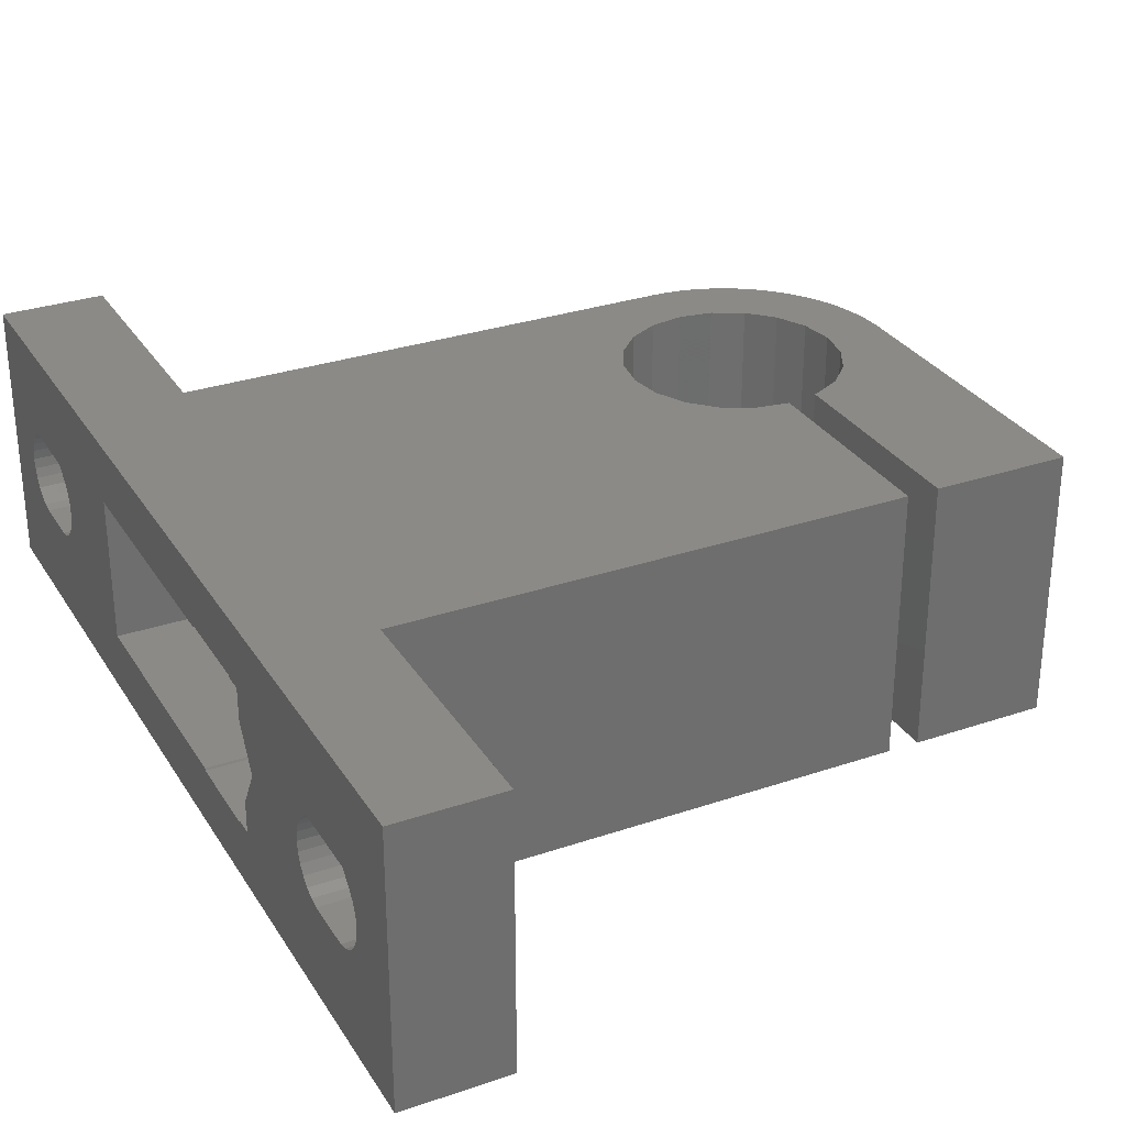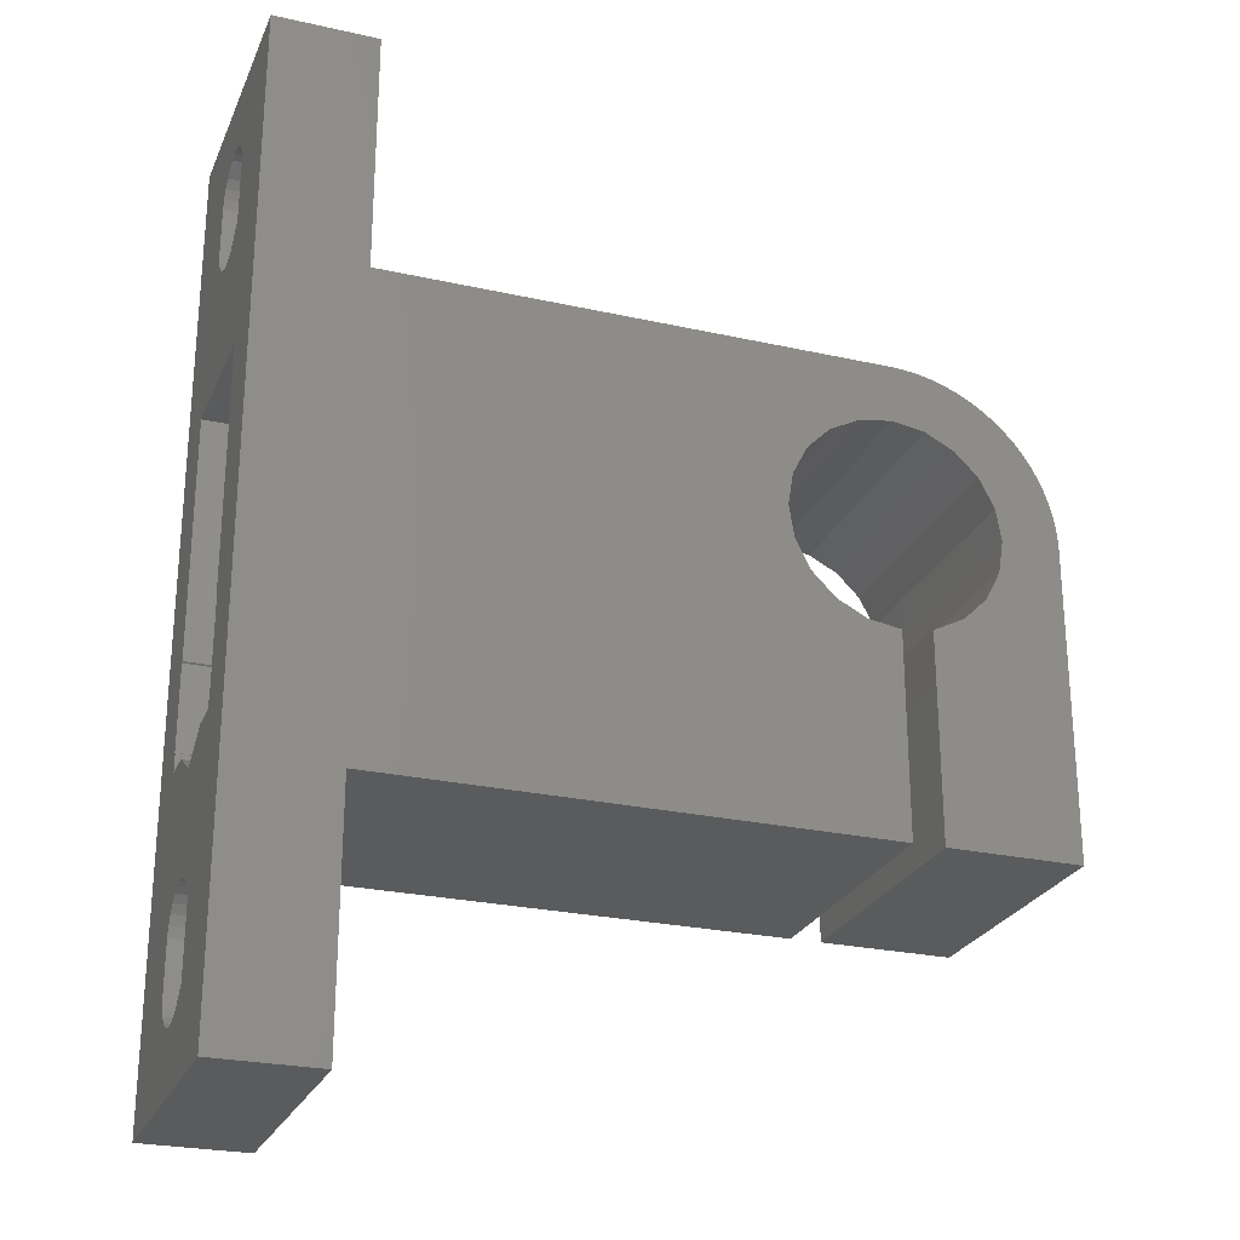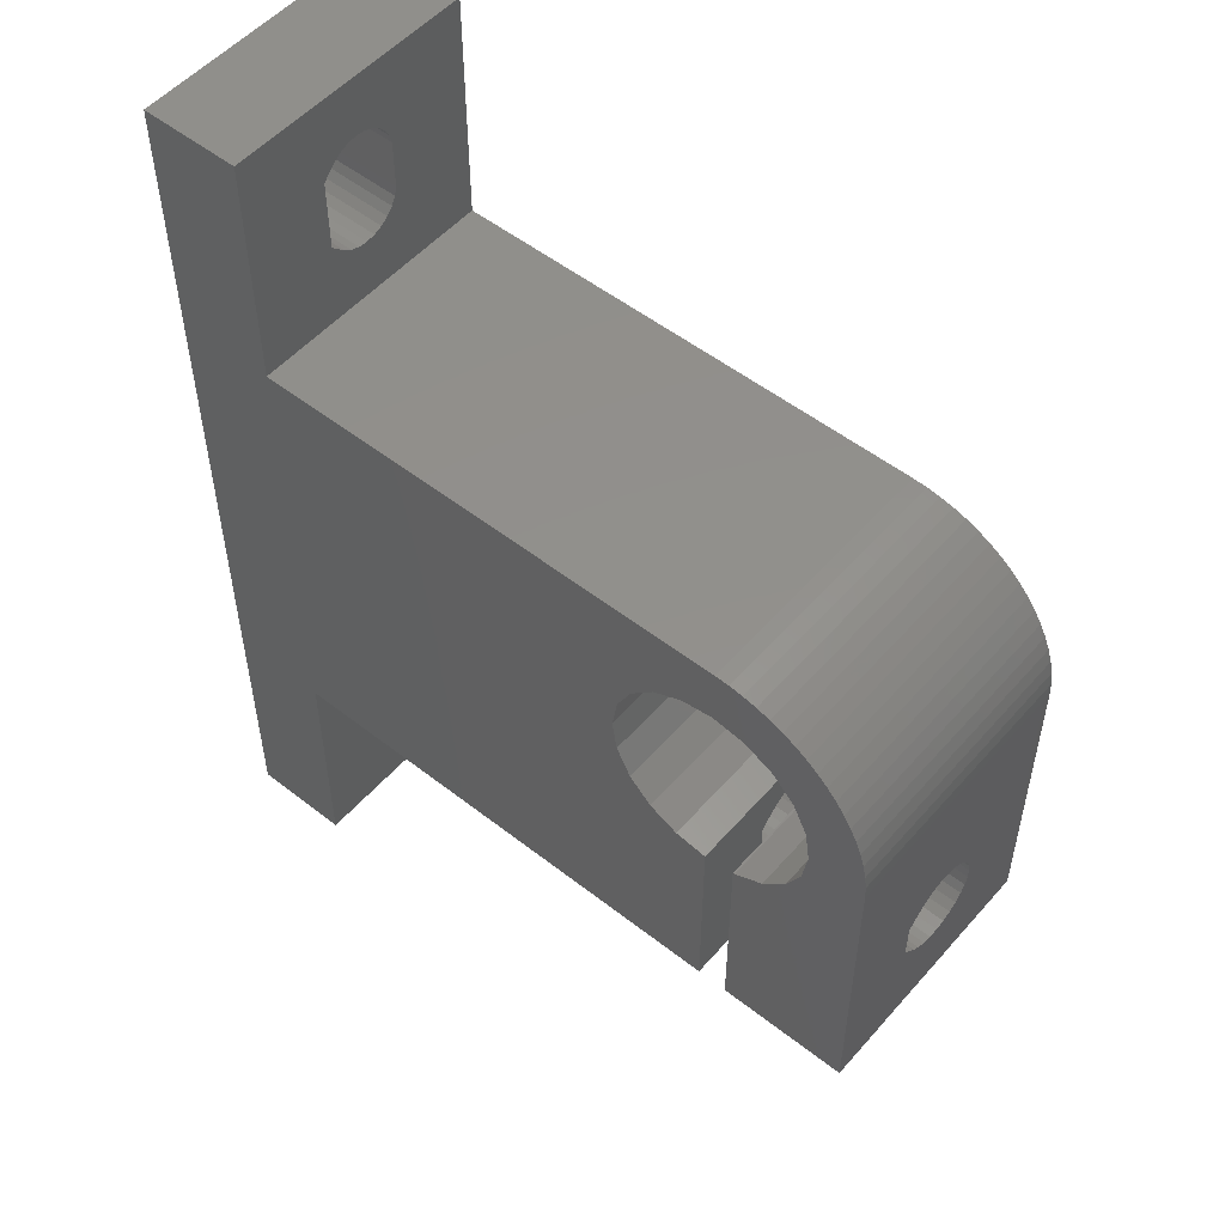
<metadata>
{"format":"stl","ext":"stl","renderer":"f3d","projection":"perspective","resolution":1024,"background":"white","views":[{"elev":30.1,"azim":-26.4,"up":"+Z"},{"elev":-25.6,"azim":-19.7,"up":"+Y"},{"elev":52.8,"azim":40.0,"up":"+Y"}]}
</metadata>
<code>
# stl→obj: 338 verts, 688 faces
v -1.203e-15 5 10
v -6.873e-16 12.17 8.5
v 1.204e-15 5 3
v 21.19 5 10
v 21.19 -6.871 10
v -1.204e-15 -6.871 10
v 25.2 -6.925 10.09
v -1.204e-15 -12 10
v -1.204e-15 -11.13 10
v 21.19 -12 10
v -1.651e-16 -18.06 6.979
v -3.198e-16 -18.23 7.429
v -4.564e-16 -18.5 7.826
v -3.93e-19 -18 6.5
v -4.866e-16 -18.59 7.914
v -6.881e-16 -19.17 8.5
v -6.851e-16 -12 8.492
v 3.19e-16 -18.23 5.571
v 1.643e-16 -18.06 6.021
v 21.19 -11.13 10
v 25.2 -11.07 10.09
v -1.236e-15 -6.925 10.09
v -1.236e-15 -11.07 10.09
v -1.642e-16 16.94 6.979
v 5 16.94 6.979
v 5 16.77 7.429
v 5.557e-19 17 6.5
v -1.643e-16 11.06 6.979
v 3.93e-19 11 6.5
v 5 11.06 6.979
v 5 11.23 7.429
v 5 -18.06 6.979
v 5 -18.23 7.429
v -1.653e-16 -23.94 6.979
v -5.557e-19 -24 6.5
v 2.234e-15 -27 4.643e-15
v 5 -23.77 7.429
v 5 -23.94 6.979
v -2.234e-15 20 13
v -3.189e-16 16.77 7.429
v -4.554e-16 16.5 7.826
v -4.857e-16 16.41 7.914
v -6.872e-16 15.83 8.5
v 2.236e-15 20 -4.643e-15
v 5 20 -2.748e-15
v 5 20 13
v 5 8 13
v -2.236e-15 -27 13
v -3.2e-16 -23.77 7.429
v -4.565e-16 -23.5 7.826
v -4.867e-16 -23.41 7.914
v -6.882e-16 -22.83 8.5
v 5 -27 6.539e-15
v 5 -15 13
v 5 -27 13
v -2.616e-19 -13.15 6.5
v 21.19 -12 8.492
v 25.2 -13.15 6.5
v 6.847e-16 -12 4.508
v 5 16.5 7.826
v -3.19e-16 11.23 7.429
v 5 11.5 7.826
v 5 -18.5 7.826
v 5 -23.5 7.826
v 5 -18 6.5
v 5 16.41 7.914
v -4.555e-16 11.5 7.826
v 5 11.59 7.914
v 5 -18.59 7.914
v 5 -23.41 7.914
v 5 15.83 8.5
v -4.858e-16 11.59 7.914
v 5 12.17 8.5
v 5 -19.17 8.5
v 5 -22.83 8.5
v 1.642e-16 -23.94 6.021
v 5 -24 6.5
v 5.656e-16 -18.86 4.854
v 4.555e-16 -18.5 5.174
v 1.203e-15 -12 3
v 1.203e-15 -11.13 3
v 1.236e-15 -11.07 2.906
v 21.19 -12 3
v 21.19 -12 4.508
v 21.19 -11.13 3
v 1.203e-15 -6.871 3
v 1.236e-15 -6.925 2.906
v 21.19 -6.871 3
v 21.19 5 3
v 25.2 -11.07 2.906
v 25.2 -6.925 2.906
v 3.189e-16 -23.77 5.571
v 5 -23.94 6.021
v 5 -18.06 6.021
v 1.651e-16 11.06 6.021
v 3.198e-16 11.23 5.571
v 5 11 6.5
v 5 11.06 6.021
v 1.653e-16 16.94 6.021
v 3.2e-16 16.77 5.571
v 5 16.94 6.021
v 5 17 6.5
v 5 -15 4.168e-15
v 5 8 -3.77e-16
v 21.19 -4.85 6.5
v 25.2 -4.85 6.5
v 24.04 -9.559e-16 8.42e-15
v 24.04 1.931e-15 13
v 24.29 -1.595 8.831e-15
v 24.29 1.595 13
v 24.29 1.595 8.201e-15
v 24.29 -1.595 13
v 25.02 -3.034 13
v 25.02 -3.034 9.394e-15
v 29.2 -15 1.334e-14
v 25.02 3.034 13
v 25.02 3.034 8.195e-15
v 26.17 -4.176 13
v 26.17 -4.176 1.005e-14
v 26.17 4.176 13
v 29.2 8 13
v 26.17 4.176 8.402e-15
v 25.2 -10.29 4.596
v 29.2 -10.29 4.596
v 25.2 -9.851 4.363
v 29.2 -10.67 4.918
v 25.2 -10.62 8.122
v 29.2 -10.63 8.126
v 29.2 -10.62 8.122
v 25.2 -10.63 8.126
v 25.2 -9.952 8.8
v 29.2 -9.952 8.8
v 25.2 -10.67 4.918
v 29.2 -10.97 5.314
v 25.2 -10.67 8.082
v 29.2 -10.67 8.082
v 25.2 -10.97 5.314
v 29.2 -11.18 5.766
v 25.2 -10.97 7.686
v 29.2 -10.97 7.686
v 25.2 -11.18 5.766
v 29.2 -11.29 6.251
v 25.2 -11.18 7.234
v 29.2 -11.18 7.234
v 25.2 -11.29 6.251
v 25.2 -11.29 6.749
v 29.2 -11.29 6.749
v 25.2 -6.7 6.5
v 29.2 -6.7 6.5
v 29.2 -6.754 6.994
v 25.2 -6.754 6.006
v 29.2 -6.754 6.006
v 25.2 -6.754 6.994
v 29.2 -6.913 7.466
v 25.2 -6.913 5.534
v 29.2 -6.913 5.534
v 25.2 -6.913 7.466
v 29.2 -7.169 7.892
v 25.2 -7.169 5.108
v 29.2 -7.169 5.108
v 25.2 -7.169 7.892
v 29.2 -7.383 8.117
v 25.2 -7.374 8.126
v 29.2 -7.374 8.126
v 29.2 -8.048 8.8
v 25.2 -7.383 8.117
v 25.2 -7.511 4.747
v 29.2 -7.511 4.747
v 25.2 -7.923 4.468
v 29.2 -7.923 4.468
v 25.2 -8.048 8.8
v 25.2 -8.385 4.284
v 29.2 -8.385 4.284
v 25.2 -8.875 4.203
v 29.2 -8.875 4.203
v 29.2 -9.372 4.23
v 25.2 -9.372 4.23
v 29.2 -9.851 4.363
v 27.61 -4.91 1.074e-14
v 27.61 -4.91 13
v 29.2 -15 13
v 27.61 4.91 13
v 27.61 4.91 8.802e-15
v 29.2 8 8.796e-15
v 29.2 -5.162 1.14e-14
v 29.2 -5.162 13
v 29.2 5.162 13
v 29.2 5.162 9.357e-15
v 29.9 7.97 13
v 30.59 7.878 13
v 30.8 4.91 1.001e-14
v 30.8 4.91 13
v 29.9 7.97 9.066e-15
v 37.2 -6.891e-16 1.341e-14
v 32.23 4.176 1.07e-14
v 30.59 7.878 9.347e-15
v 4.554e-16 -23.5 5.174
v 5 -23.77 5.571
v 5 -18.23 5.571
v 4.564e-16 11.5 5.174
v 5 11.23 5.571
v 4.565e-16 16.5 5.174
v 5 16.77 5.571
v 31.27 7.727 13
v 31.27 7.727 9.635e-15
v 30.7 -10.29 4.596
v 30.7 -9.851 4.363
v 30.7 -4.925 1.192e-14
v 37.2 -10.29 4.596
v 37.2 -10.67 4.918
v 30.7 -10.62 8.122
v 37.2 -10.63 8.126
v 37.2 -10.62 8.122
v 30.7 -10.63 8.126
v 30.7 -9.952 8.8
v 37.2 -9.952 8.8
v 30.7 -10.67 4.918
v 37.2 -10.97 5.314
v 30.7 -10.67 8.082
v 37.2 -10.67 8.082
v 30.7 -10.97 5.314
v 37.2 -11.18 5.766
v 30.7 -10.97 7.686
v 37.2 -10.97 7.686
v 30.7 -11.18 5.766
v 37.2 -11.29 6.251
v 30.7 -11.18 7.234
v 37.2 -11.18 7.234
v 30.7 -11.29 6.251
v 30.7 -11.29 6.749
v 37.2 -11.29 6.749
v 30.7 -15 1.391e-14
v 30.7 -15 13
v 30.8 -4.91 1.195e-14
v 32.23 -4.176 1.235e-14
v 37.2 -15 1.637e-14
v 30.7 -4.925 13
v 30.8 -4.91 13
v 32.23 -4.176 13
v 33.38 -3.034 13
v 34.11 -1.595 13
v 35.75 4.589 13
v 36.13 4 13
v 36.45 3.381 13
v 36.72 2.736 13
v 36.93 2.071 13
v 37.08 1.389 13
v 37.17 0.697 13
v 37.2 -15 13
v 37.2 2.197e-15 13
v 30.7 -6.7 6.5
v 37.2 -6.7 6.5
v 37.2 -6.754 6.994
v 30.7 -6.754 6.006
v 37.2 -6.754 6.006
v 30.7 -6.754 6.994
v 37.2 -6.913 7.466
v 30.7 -6.913 5.534
v 37.2 -6.913 5.534
v 30.7 -6.913 7.466
v 37.2 -7.169 7.892
v 30.7 -7.169 5.108
v 37.2 -7.169 5.108
v 30.7 -7.169 7.892
v 37.2 -7.383 8.117
v 30.7 -7.374 8.126
v 37.2 -7.374 8.126
v 37.2 -8.048 8.8
v 30.7 -7.383 8.117
v 30.7 -7.511 4.747
v 37.2 -7.511 4.747
v 30.7 -7.923 4.468
v 37.2 -7.923 4.468
v 30.7 -8.048 8.8
v 30.7 -8.385 4.284
v 37.2 -8.385 4.284
v 30.7 -8.875 4.203
v 37.2 -8.875 4.203
v 37.2 -9.372 4.23
v 30.7 -9.372 4.23
v 37.2 -9.851 4.363
v 31.94 7.518 13
v 32.23 4.176 13
v 31.94 7.518 9.929e-15
v 32.58 7.25 13
v 32.58 7.25 1.023e-14
v 33.38 -3.034 1.256e-14
v 33.38 3.034 1.136e-14
v 33.2 6.928 13
v 33.38 3.034 13
v 33.79 6.553 13
v 33.2 6.928 1.052e-14
v 33.79 6.553 1.082e-14
v 34.11 -1.595 1.255e-14
v 34.11 1.595 1.192e-14
v 34.11 1.595 13
v 34.86 5.657 13
v 34.34 6.128 13
v 34.34 6.128 1.112e-14
v 34.36 2.14e-15 13
v 34.36 -7.466e-16 1.233e-14
v 35.33 5.142 13
v 34.86 5.657 1.14e-14
v 35.33 5.142 1.168e-14
v 35.75 4.589 1.195e-14
v 36.13 4 1.221e-14
v 36.45 3.381 1.246e-14
v 36.72 2.736 1.269e-14
v 36.93 2.071 1.29e-14
v 37.08 1.389 1.309e-14
v 37.17 0.697 1.326e-14
v 5 -23.5 5.174
v 5.655e-16 -23.14 4.854
v 5 -18.5 5.174
v 5 11.5 5.174
v 5.664e-16 11.86 4.854
v 5.665e-16 16.14 4.854
v 5 16.5 5.174
v 5 -18.86 4.854
v 5 -19.29 4.63
v 5 -19.76 4.515
v 5 -22.24 4.515
v 5 -22.71 4.63
v 5 -23.14 4.854
v 5 16.14 4.854
v 5 11.86 4.854
v 5 12.29 4.63
v 5 12.76 4.515
v 5 15.24 4.515
v 5 15.71 4.63
v 6.425e-16 -22.71 4.63
v 6.426e-16 -19.29 4.63
v 6.434e-16 12.29 4.63
v 6.435e-16 15.71 4.63
v 6.82e-16 -22.24 4.515
v 6.821e-16 -19.76 4.515
v 6.83e-16 12.76 4.515
v 6.831e-16 15.24 4.515
f 1 2 3
f 1 3 4
f 1 4 5
f 6 1 5
f 6 5 7
f 8 9 10
f 8 11 12
f 8 12 13
f 8 14 11
f 8 13 15
f 8 15 16
f 8 17 18
f 8 19 14
f 8 10 17
f 8 18 19
f 9 20 10
f 9 21 20
f 22 6 7
f 22 7 21
f 23 9 8
f 23 22 21
f 23 21 9
f 24 25 26
f 24 27 25
f 28 29 3
f 28 30 29
f 28 31 30
f 11 14 32
f 11 32 33
f 34 35 36
f 34 37 38
f 34 38 35
f 39 1 6
f 39 6 22
f 39 24 40
f 39 40 41
f 39 41 42
f 39 42 43
f 39 43 2
f 39 2 1
f 39 44 27
f 39 45 44
f 39 46 45
f 39 47 46
f 39 27 24
f 48 8 16
f 48 22 23
f 48 23 8
f 48 39 22
f 48 49 36
f 48 50 49
f 48 51 50
f 48 16 52
f 48 52 51
f 48 36 53
f 48 54 47
f 48 55 54
f 48 53 55
f 48 47 39
f 56 57 58
f 56 58 59
f 56 59 36
f 40 24 26
f 40 26 60
f 61 28 3
f 61 31 28
f 61 62 31
f 12 11 33
f 12 33 63
f 49 34 36
f 49 64 37
f 49 37 34
f 14 19 65
f 14 65 32
f 41 40 60
f 41 60 66
f 67 61 3
f 67 62 61
f 67 68 62
f 13 12 63
f 13 63 69
f 50 70 64
f 50 64 49
f 42 41 66
f 42 66 71
f 72 67 3
f 72 68 67
f 72 73 68
f 15 13 69
f 15 69 74
f 51 75 70
f 51 70 50
f 35 76 36
f 35 38 77
f 35 77 76
f 17 56 36
f 17 36 78
f 17 10 57
f 17 57 56
f 17 79 18
f 17 78 79
f 43 42 71
f 43 71 73
f 2 72 3
f 2 43 73
f 2 73 72
f 16 15 74
f 16 74 75
f 52 16 75
f 52 75 51
f 80 81 82
f 80 82 36
f 80 83 81
f 80 84 83
f 81 85 82
f 81 83 85
f 86 3 87
f 86 87 88
f 86 88 3
f 3 44 87
f 3 88 89
f 3 89 4
f 82 87 44
f 82 44 36
f 82 85 90
f 82 90 87
f 87 90 91
f 87 91 88
f 76 92 36
f 76 93 92
f 76 77 93
f 19 18 94
f 19 94 65
f 95 96 3
f 95 97 98
f 95 98 96
f 99 44 100
f 99 100 101
f 99 101 102
f 36 44 103
f 36 103 53
f 44 45 104
f 44 104 103
f 85 58 90
f 83 84 85
f 84 58 85
f 57 20 21
f 57 10 20
f 57 21 58
f 5 105 106
f 5 4 105
f 5 106 7
f 88 105 4
f 88 4 89
f 88 106 105
f 88 91 106
f 107 108 109
f 107 110 108
f 107 111 110
f 108 112 109
f 112 113 114
f 109 112 114
f 109 114 115
f 111 116 110
f 111 117 116
f 113 118 119
f 114 113 119
f 114 119 115
f 116 120 121
f 117 120 116
f 117 122 120
f 123 124 125
f 123 126 124
f 127 128 129
f 130 131 132
f 130 128 127
f 130 132 128
f 133 126 123
f 133 134 126
f 135 127 129
f 135 129 136
f 137 134 133
f 137 138 134
f 139 135 136
f 139 136 140
f 21 7 131
f 90 123 125
f 90 133 123
f 90 137 133
f 90 125 91
f 141 137 90
f 141 138 137
f 141 142 138
f 143 139 140
f 143 140 144
f 145 141 90
f 145 146 147
f 145 142 141
f 145 147 142
f 146 143 144
f 146 144 147
f 58 127 135
f 58 130 127
f 58 135 139
f 58 139 143
f 58 21 131
f 58 143 146
f 58 145 90
f 58 146 145
f 58 131 130
f 148 149 150
f 151 148 106
f 151 149 148
f 151 152 149
f 153 148 150
f 153 150 154
f 155 151 106
f 155 152 151
f 155 156 152
f 157 153 154
f 157 154 158
f 7 106 148
f 7 148 153
f 7 153 157
f 91 155 106
f 159 155 91
f 159 156 155
f 159 160 156
f 161 157 158
f 161 7 157
f 161 158 162
f 163 7 161
f 163 164 165
f 166 161 162
f 166 163 161
f 166 164 163
f 166 162 164
f 167 159 91
f 167 160 159
f 167 168 160
f 169 167 91
f 169 168 167
f 169 170 168
f 171 7 163
f 171 163 165
f 171 165 132
f 172 169 91
f 172 170 169
f 172 173 170
f 174 172 91
f 174 173 172
f 174 175 173
f 174 176 175
f 177 174 91
f 177 176 174
f 177 178 176
f 125 177 91
f 125 124 178
f 125 178 177
f 131 7 171
f 131 171 132
f 119 118 179
f 119 179 115
f 118 180 179
f 118 181 180
f 120 182 121
f 120 183 182
f 122 183 120
f 122 184 183
f 179 180 185
f 179 185 115
f 180 181 186
f 180 186 185
f 182 187 121
f 182 188 187
f 183 188 182
f 183 184 188
f 136 129 128
f 115 124 126
f 115 126 134
f 115 134 138
f 115 138 142
f 115 142 147
f 115 147 181
f 115 185 170
f 115 170 173
f 115 173 175
f 115 175 176
f 115 176 178
f 115 178 124
f 181 128 132
f 181 136 128
f 181 140 136
f 181 144 140
f 181 147 144
f 181 132 186
f 152 185 149
f 150 185 186
f 150 149 185
f 156 185 152
f 154 150 186
f 160 185 156
f 158 154 186
f 164 158 186
f 162 158 164
f 168 185 160
f 170 185 168
f 165 164 186
f 132 165 186
f 187 189 121
f 187 190 189
f 187 191 192
f 187 192 190
f 188 184 191
f 188 191 187
f 121 189 193
f 184 121 193
f 184 193 194
f 184 195 191
f 184 194 195
f 189 190 196
f 193 189 196
f 193 196 194
f 92 197 36
f 92 198 197
f 92 93 198
f 18 79 199
f 18 199 94
f 96 200 3
f 96 98 201
f 96 201 200
f 100 44 202
f 100 202 203
f 100 203 101
f 29 95 3
f 29 97 95
f 29 30 97
f 190 192 204
f 190 204 205
f 196 190 205
f 196 205 194
f 206 207 208
f 206 209 207
f 206 210 209
f 211 212 213
f 214 215 216
f 214 212 211
f 214 216 212
f 217 206 208
f 217 210 206
f 217 218 210
f 219 211 213
f 219 214 211
f 219 213 220
f 221 218 217
f 221 222 218
f 223 219 220
f 223 220 224
f 225 222 221
f 225 226 222
f 227 223 224
f 227 224 228
f 229 230 231
f 229 226 225
f 229 231 226
f 230 227 228
f 230 228 231
f 232 217 208
f 232 221 217
f 232 223 227
f 232 225 221
f 232 227 230
f 232 229 225
f 232 230 229
f 232 233 223
f 232 208 234
f 232 234 235
f 232 235 194
f 232 236 233
f 232 194 236
f 233 214 219
f 233 219 223
f 233 237 215
f 233 215 214
f 233 238 237
f 233 239 238
f 233 240 239
f 233 241 240
f 233 242 241
f 233 243 242
f 233 244 243
f 233 245 244
f 233 246 245
f 233 247 246
f 233 248 247
f 233 236 249
f 233 249 250
f 233 250 248
f 208 237 234
f 237 238 234
f 251 252 253
f 254 237 208
f 254 251 237
f 254 252 251
f 254 255 252
f 256 237 251
f 256 251 253
f 256 253 257
f 258 254 208
f 258 255 254
f 258 259 255
f 260 237 256
f 260 256 257
f 260 257 261
f 262 258 208
f 262 259 258
f 262 263 259
f 264 237 260
f 264 260 261
f 264 261 265
f 266 237 264
f 266 267 268
f 269 264 265
f 269 266 264
f 269 267 266
f 269 265 267
f 270 262 208
f 270 263 262
f 270 271 263
f 272 270 208
f 272 271 270
f 272 273 271
f 274 237 266
f 274 266 268
f 274 268 216
f 275 272 208
f 275 273 272
f 275 276 273
f 277 275 208
f 277 276 275
f 277 278 276
f 277 279 278
f 280 277 208
f 280 279 277
f 280 281 279
f 207 280 208
f 207 209 281
f 207 281 280
f 215 237 274
f 215 274 216
f 234 238 235
f 238 239 235
f 191 195 192
f 192 282 204
f 192 195 283
f 192 283 282
f 204 282 284
f 205 204 284
f 205 284 194
f 282 283 285
f 282 285 286
f 284 282 286
f 284 286 194
f 235 239 240
f 235 287 194
f 235 240 287
f 195 288 283
f 195 194 288
f 283 289 285
f 283 288 290
f 283 290 291
f 283 291 289
f 286 285 292
f 286 292 194
f 285 289 292
f 292 289 293
f 292 293 194
f 289 291 293
f 287 240 241
f 287 294 194
f 287 241 294
f 288 295 290
f 288 194 295
f 290 295 296
f 290 296 297
f 290 298 291
f 290 297 298
f 293 291 299
f 293 299 194
f 291 298 299
f 294 241 300
f 294 301 194
f 294 300 301
f 241 242 300
f 295 301 296
f 295 194 301
f 296 301 300
f 296 300 302
f 296 302 297
f 299 298 303
f 299 303 194
f 298 297 303
f 300 242 302
f 303 297 304
f 303 304 194
f 297 302 304
f 304 302 305
f 304 305 194
f 302 242 305
f 305 242 306
f 305 306 194
f 242 243 306
f 306 243 307
f 306 307 194
f 243 244 307
f 307 244 308
f 307 308 194
f 244 245 308
f 308 245 309
f 308 309 194
f 245 246 309
f 309 246 310
f 309 310 194
f 246 247 310
f 310 247 311
f 310 311 194
f 247 248 311
f 311 248 194
f 248 250 194
f 220 213 212
f 236 209 210
f 236 210 218
f 236 218 222
f 236 222 226
f 236 226 231
f 236 231 249
f 236 194 273
f 236 273 276
f 236 276 278
f 236 278 279
f 236 279 281
f 236 281 209
f 249 212 216
f 249 220 212
f 249 224 220
f 249 228 224
f 249 231 228
f 249 216 250
f 255 194 252
f 253 252 194
f 253 194 250
f 259 194 255
f 257 253 250
f 263 194 259
f 261 257 250
f 267 261 250
f 265 261 267
f 271 194 263
f 273 194 271
f 268 267 250
f 216 268 250
f 197 312 313
f 197 198 312
f 197 313 36
f 79 314 199
f 79 78 314
f 200 201 315
f 200 315 316
f 200 316 3
f 202 44 317
f 202 318 203
f 202 317 318
f 54 115 181
f 54 181 47
f 103 107 109
f 103 109 115
f 103 111 107
f 103 117 111
f 103 122 117
f 103 115 54
f 103 104 122
f 94 103 65
f 32 65 103
f 199 103 94
f 33 103 54
f 33 32 103
f 314 103 199
f 63 33 54
f 69 63 54
f 319 103 314
f 74 69 54
f 75 74 54
f 55 75 54
f 55 70 75
f 55 64 70
f 55 37 64
f 55 38 37
f 55 77 38
f 53 103 319
f 53 319 320
f 53 320 321
f 53 321 322
f 53 322 323
f 53 323 324
f 53 324 312
f 53 312 198
f 53 198 93
f 53 93 77
f 53 77 55
f 73 71 46
f 71 66 46
f 325 45 318
f 66 60 46
f 318 45 203
f 60 26 46
f 203 45 101
f 26 25 45
f 26 45 46
f 101 45 102
f 25 102 45
f 104 184 122
f 104 97 47
f 104 98 97
f 104 201 98
f 104 315 201
f 104 326 315
f 104 327 326
f 104 328 327
f 104 329 328
f 104 330 329
f 104 325 330
f 104 45 325
f 104 47 184
f 47 108 110
f 47 112 108
f 47 110 116
f 47 113 112
f 47 116 121
f 47 118 113
f 47 181 118
f 47 121 184
f 47 97 30
f 47 30 31
f 47 31 62
f 47 62 68
f 47 68 73
f 47 73 46
f 27 99 102
f 27 44 99
f 27 102 25
f 313 324 331
f 313 312 324
f 313 331 36
f 78 36 332
f 78 319 314
f 78 332 319
f 316 44 3
f 316 315 326
f 316 326 333
f 316 333 44
f 317 44 334
f 317 325 318
f 317 334 325
f 331 323 335
f 331 324 323
f 331 335 36
f 332 36 336
f 332 320 319
f 332 336 320
f 333 326 327
f 333 327 337
f 333 337 44
f 334 44 338
f 334 330 325
f 334 338 330
f 335 322 336
f 335 323 322
f 335 336 36
f 336 321 320
f 336 322 321
f 337 327 328
f 337 328 338
f 337 338 44
f 338 328 329
f 338 329 330
f 59 80 36
f 59 84 80
f 59 58 84

</code>
